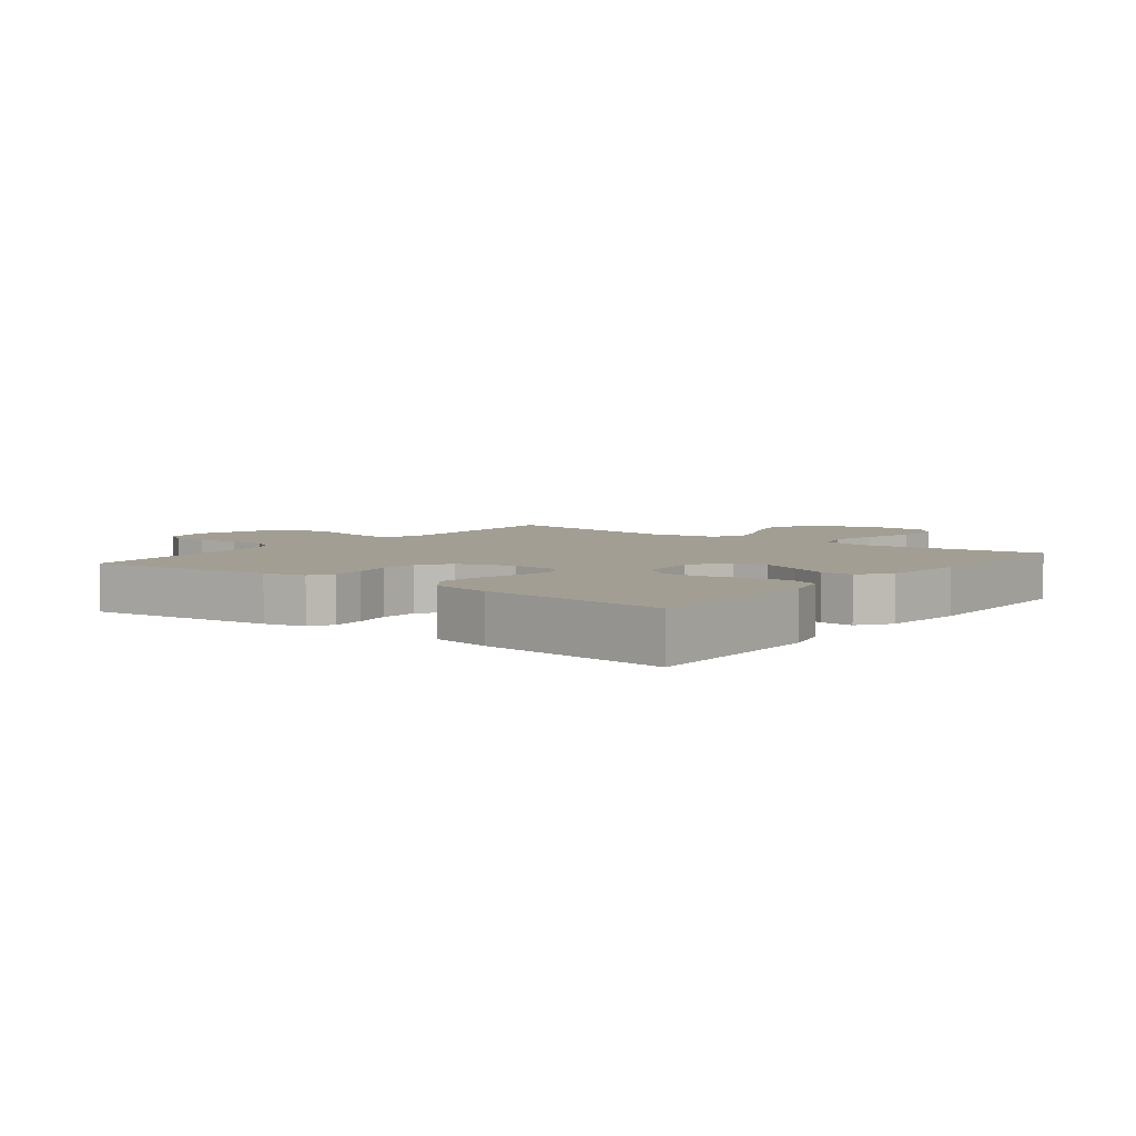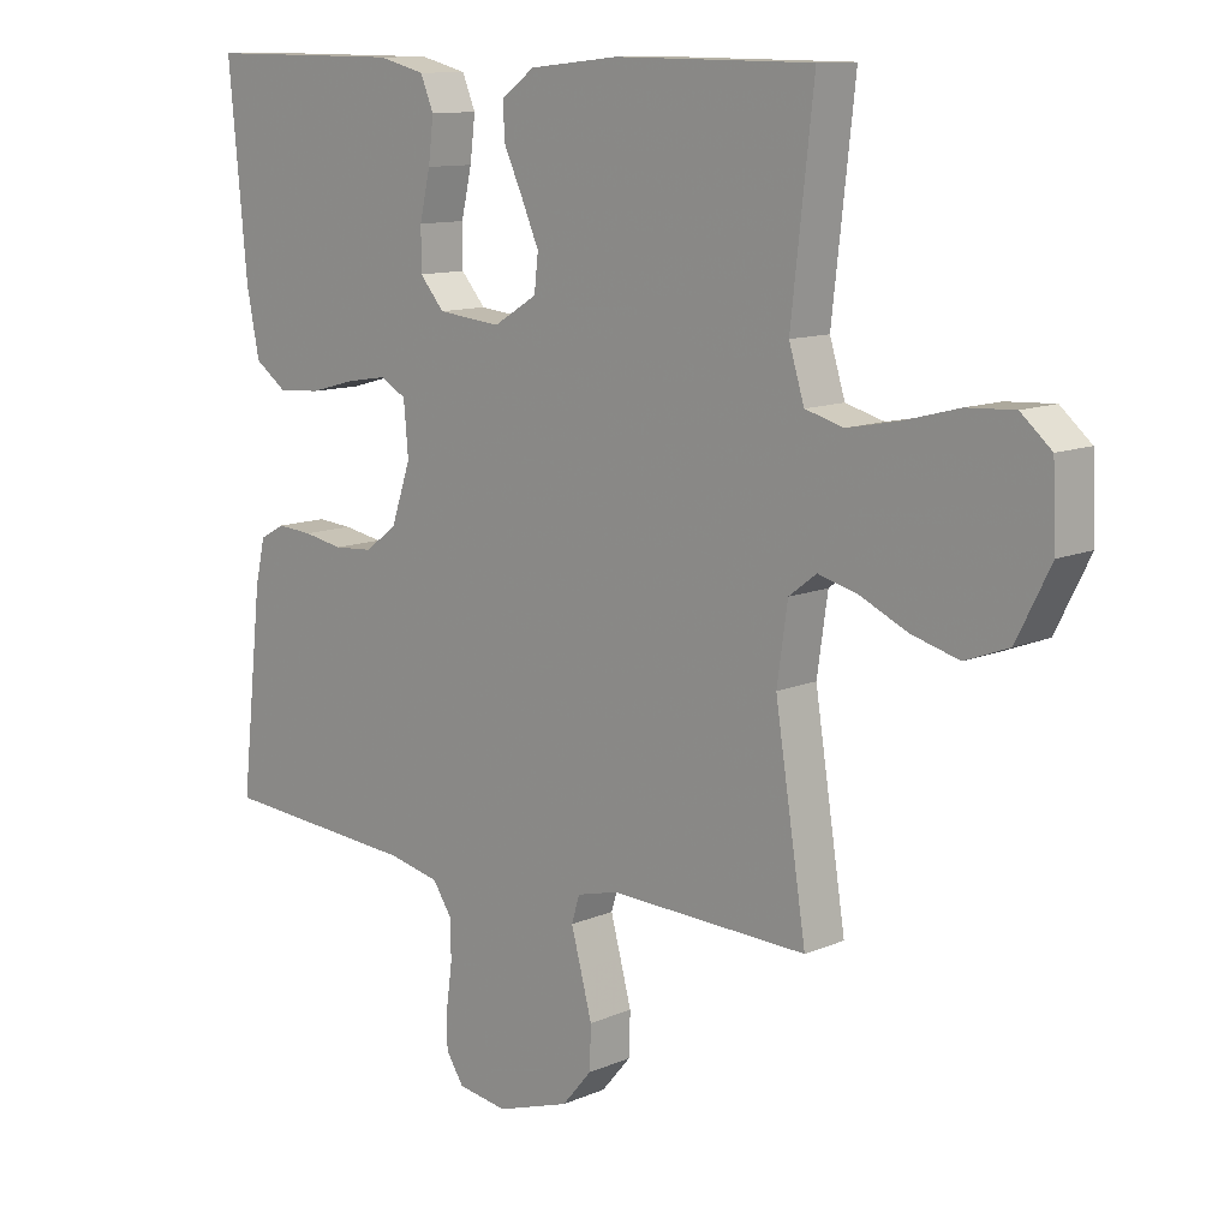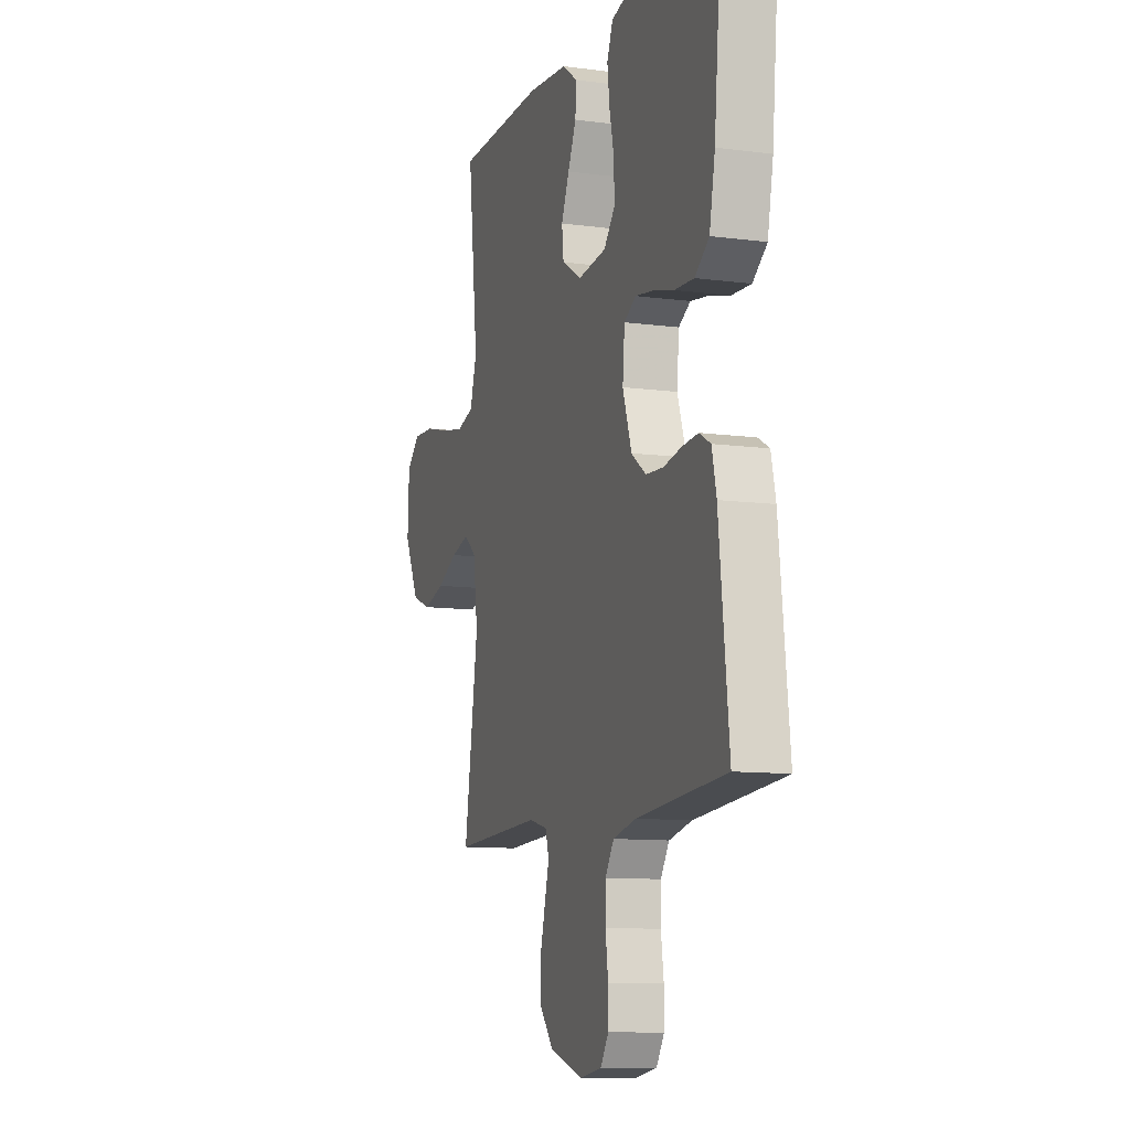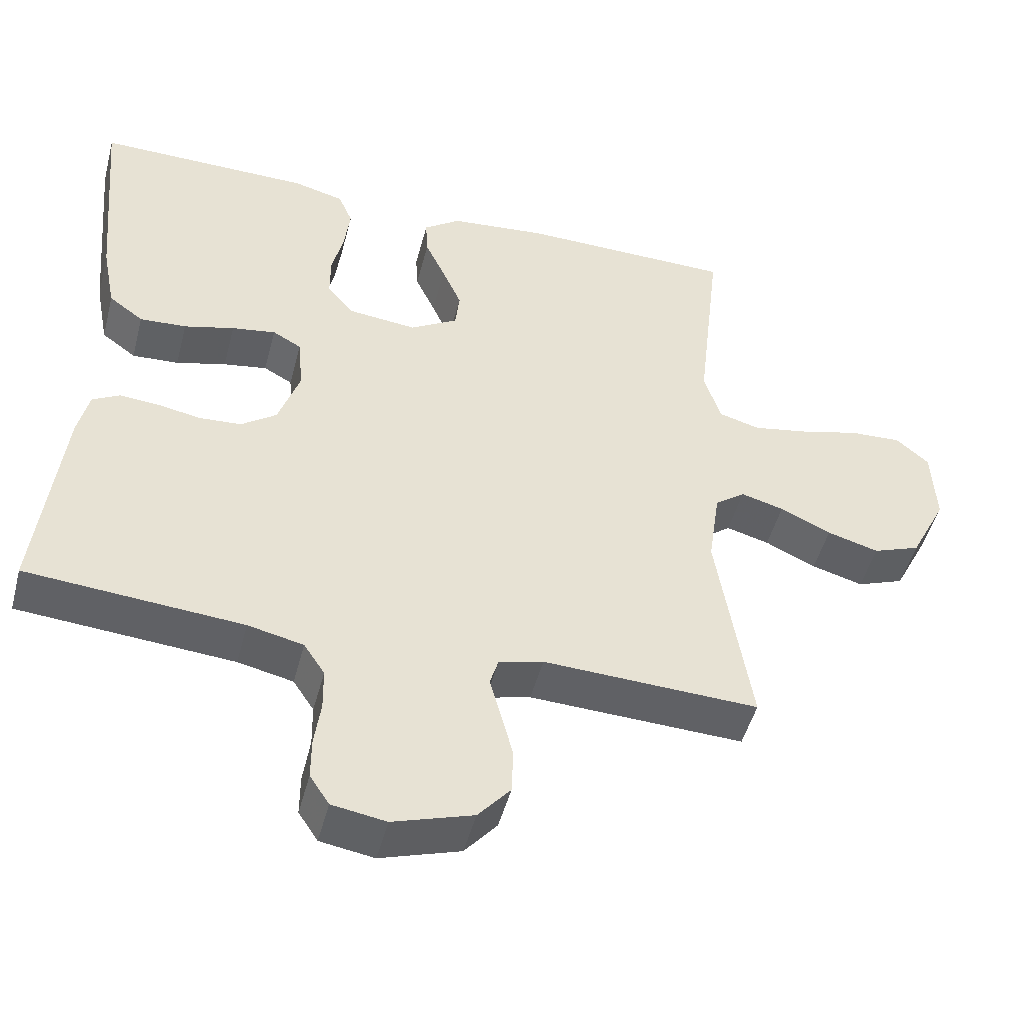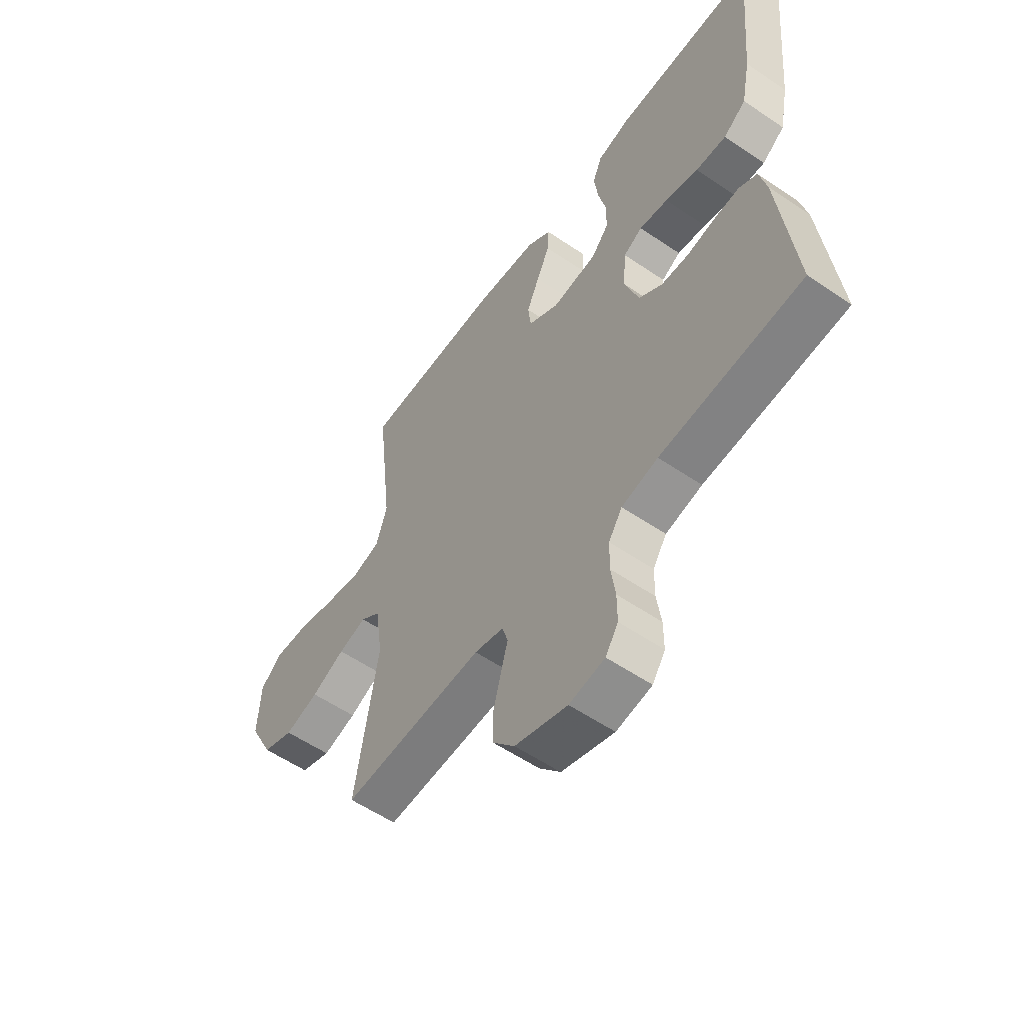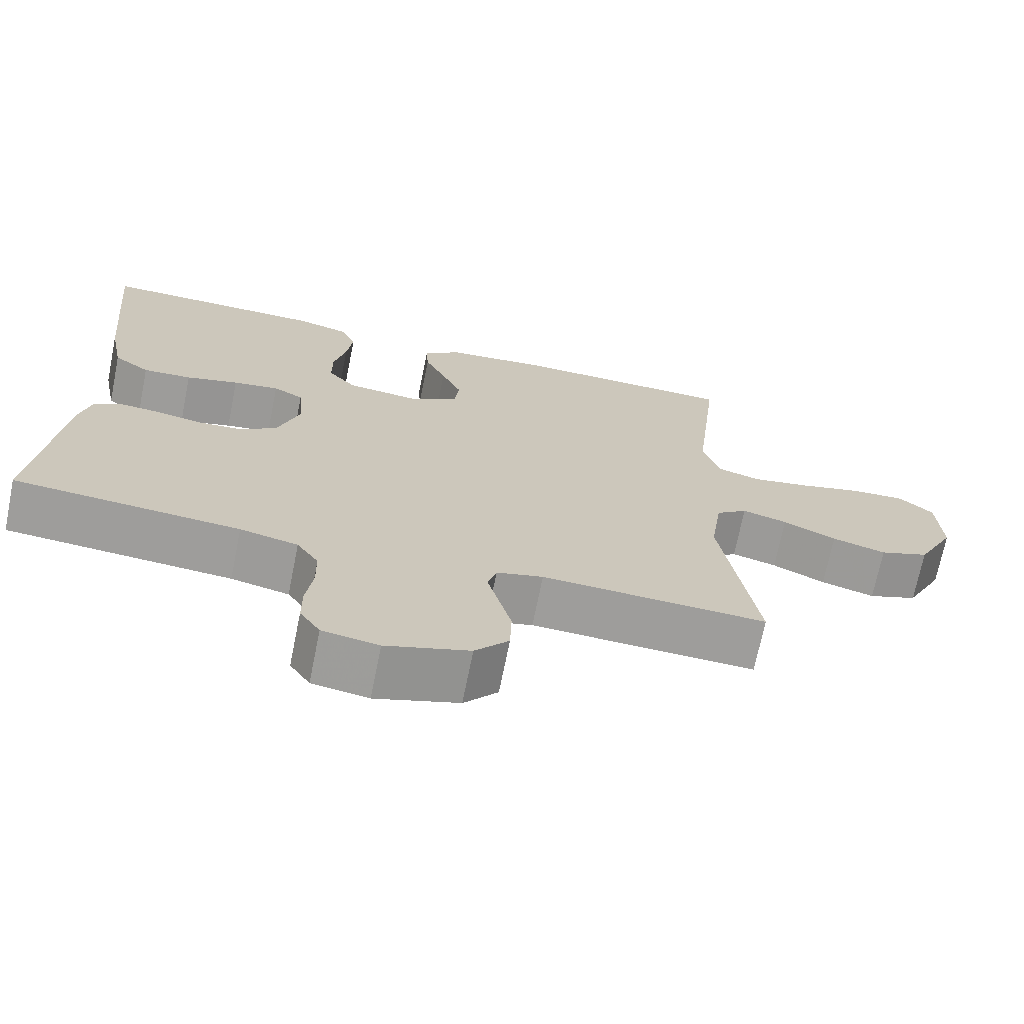
<metadata>
{"format":"obj","ext":"obj","renderer":"f3d","projection":"perspective","resolution":1024,"background":"white","views":[{"elev":5.1,"azim":-52.4,"up":"+Y"},{"elev":11.4,"azim":44.0,"up":"+Z"},{"elev":-10.6,"azim":-108.3,"up":"+Z"},{"elev":-48.6,"azim":-14.6,"up":"+Z"},{"elev":-57.0,"azim":-125.3,"up":"+Z"},{"elev":-70.4,"azim":-11.4,"up":"+Z"}]}
</metadata>
<code>
v -0.5 0.07 -0.5
v -0.467 0.07 -0.2
v -0.452 0.07 -0.134
v -0.414 0.07 -0.113
v -0.36 0.07 -0.117
v -0.3 0.07 -0.128
v -0.241 0.07 -0.124
v -0.192 0.07 -0.088
v -0.162 0.07 0
v -0.169 0.07 0.079
v -0.209 0.07 0.101
v -0.27 0.07 0.091
v -0.34 0.07 0.072
v -0.405 0.07 0.068
v -0.453 0.07 0.103
v -0.472 0.07 0.2
v -0.5 0.07 0.5
v -0.2 0.07 0.498
v -0.129 0.07 0.48
v -0.109 0.07 0.432
v -0.117 0.07 0.367
v -0.133 0.07 0.297
v -0.133 0.07 0.235
v -0.096 0.07 0.192
v 0 0.07 0.182
v 0.066 0.07 0.222
v 0.072 0.07 0.276
v 0.045 0.07 0.338
v 0.017 0.07 0.399
v 0.014 0.07 0.452
v 0.065 0.07 0.489
v 0.2 0.07 0.503
v 0.5 0.07 0.5
v 0.466 0.07 0.2
v 0.489 0.07 0.125
v 0.547 0.07 0.109
v 0.625 0.07 0.124
v 0.708 0.07 0.146
v 0.78 0.07 0.15
v 0.826 0.07 0.11
v 0.831 0.07 0
v 0.78 0.07 -0.101
v 0.714 0.07 -0.126
v 0.642 0.07 -0.106
v 0.571 0.07 -0.073
v 0.511 0.07 -0.057
v 0.469 0.07 -0.089
v 0.453 0.07 -0.2
v 0.5 0.07 -0.5
v 0.2 0.07 -0.489
v 0.138 0.07 -0.505
v 0.126 0.07 -0.545
v 0.141 0.07 -0.601
v 0.158 0.07 -0.665
v 0.156 0.07 -0.729
v 0.111 0.07 -0.782
v 0 0.07 -0.818
v -0.075 0.07 -0.806
v -0.102 0.07 -0.765
v -0.102 0.07 -0.708
v -0.093 0.07 -0.643
v -0.094 0.07 -0.584
v -0.123 0.07 -0.54
v -0.2 0.07 -0.523
v -0.5 0 -0.5
v -0.467 0 -0.2
v -0.452 0 -0.134
v -0.414 0 -0.113
v -0.36 0 -0.117
v -0.3 0 -0.128
v -0.241 0 -0.124
v -0.192 0 -0.088
v -0.162 0 0
v -0.169 0 0.079
v -0.209 0 0.101
v -0.27 0 0.091
v -0.34 0 0.072
v -0.405 0 0.068
v -0.453 0 0.103
v -0.472 0 0.2
v -0.5 0 0.5
v -0.2 0 0.498
v -0.129 0 0.48
v -0.109 0 0.432
v -0.117 0 0.367
v -0.133 0 0.297
v -0.133 0 0.235
v -0.096 0 0.192
v 0 0 0.182
v 0.066 0 0.222
v 0.072 0 0.276
v 0.045 0 0.338
v 0.017 0 0.399
v 0.014 0 0.452
v 0.065 0 0.489
v 0.2 0 0.503
v 0.5 0 0.5
v 0.466 0 0.2
v 0.489 0 0.125
v 0.547 0 0.109
v 0.625 0 0.124
v 0.708 0 0.146
v 0.78 0 0.15
v 0.826 0 0.11
v 0.831 0 0
v 0.78 0 -0.101
v 0.714 0 -0.126
v 0.642 0 -0.106
v 0.571 0 -0.073
v 0.511 0 -0.057
v 0.469 0 -0.089
v 0.453 0 -0.2
v 0.5 0 -0.5
v 0.2 0 -0.489
v 0.138 0 -0.505
v 0.126 0 -0.545
v 0.141 0 -0.601
v 0.158 0 -0.665
v 0.156 0 -0.729
v 0.111 0 -0.782
v 0 0 -0.818
v -0.075 0 -0.806
v -0.102 0 -0.765
v -0.102 0 -0.708
v -0.093 0 -0.643
v -0.094 0 -0.584
v -0.123 0 -0.54
v -0.2 0 -0.523
f 58 59 60 61
f 58 61 62
f 57 58 62
f 56 57 62
f 55 56 62 63
f 52 53 54 55
f 48 49 50
f 47 48 50 51
f 42 43 44 45
f 42 45 46
f 41 42 46
f 40 41 46
f 37 38 39 40
f 36 37 40 46
f 35 36 46 47
f 31 32 33 34
f 28 29 30 31
f 27 28 31 34
f 26 27 34 35
f 19 20 21 22
f 17 18 19 22
f 17 22 23
f 16 17 23 24
f 12 13 14 15
f 11 12 15 16
f 3 4 5 6
f 1 2 3 6
f 64 1 6 7
f 63 64 7 8
f 52 55 63 8
f 51 52 8 9
f 47 51 9 10
f 25 26 35 47
f 25 47 10 11
f 11 16 24 25
f 125 124 123 122
f 126 125 122
f 126 122 121
f 126 121 120
f 127 126 120 119
f 119 118 117 116
f 114 113 112
f 115 114 112 111
f 109 108 107 106
f 110 109 106
f 110 106 105
f 110 105 104
f 104 103 102 101
f 110 104 101 100
f 111 110 100 99
f 98 97 96 95
f 95 94 93 92
f 98 95 92 91
f 99 98 91 90
f 86 85 84 83
f 86 83 82 81
f 87 86 81
f 88 87 81 80
f 79 78 77 76
f 80 79 76 75
f 70 69 68 67
f 70 67 66 65
f 71 70 65 128
f 72 71 128 127
f 72 127 119 116
f 73 72 116 115
f 74 73 115 111
f 111 99 90 89
f 75 74 111 89
f 89 88 80 75
f 1 65 66 2
f 2 66 67 3
f 3 67 68 4
f 4 68 69 5
f 5 69 70 6
f 6 70 71 7
f 7 71 72 8
f 8 72 73 9
f 9 73 74 10
f 10 74 75 11
f 11 75 76 12
f 12 76 77 13
f 13 77 78 14
f 14 78 79 15
f 15 79 80 16
f 16 80 81 17
f 17 81 82 18
f 18 82 83 19
f 19 83 84 20
f 20 84 85 21
f 21 85 86 22
f 22 86 87 23
f 23 87 88 24
f 24 88 89 25
f 25 89 90 26
f 26 90 91 27
f 27 91 92 28
f 28 92 93 29
f 29 93 94 30
f 30 94 95 31
f 31 95 96 32
f 32 96 97 33
f 33 97 98 34
f 34 98 99 35
f 35 99 100 36
f 36 100 101 37
f 37 101 102 38
f 38 102 103 39
f 39 103 104 40
f 40 104 105 41
f 41 105 106 42
f 42 106 107 43
f 43 107 108 44
f 44 108 109 45
f 45 109 110 46
f 46 110 111 47
f 47 111 112 48
f 48 112 113 49
f 49 113 114 50
f 50 114 115 51
f 51 115 116 52
f 52 116 117 53
f 53 117 118 54
f 54 118 119 55
f 55 119 120 56
f 56 120 121 57
f 57 121 122 58
f 58 122 123 59
f 59 123 124 60
f 60 124 125 61
f 61 125 126 62
f 62 126 127 63
f 63 127 128 64
f 64 128 65 1

</code>
